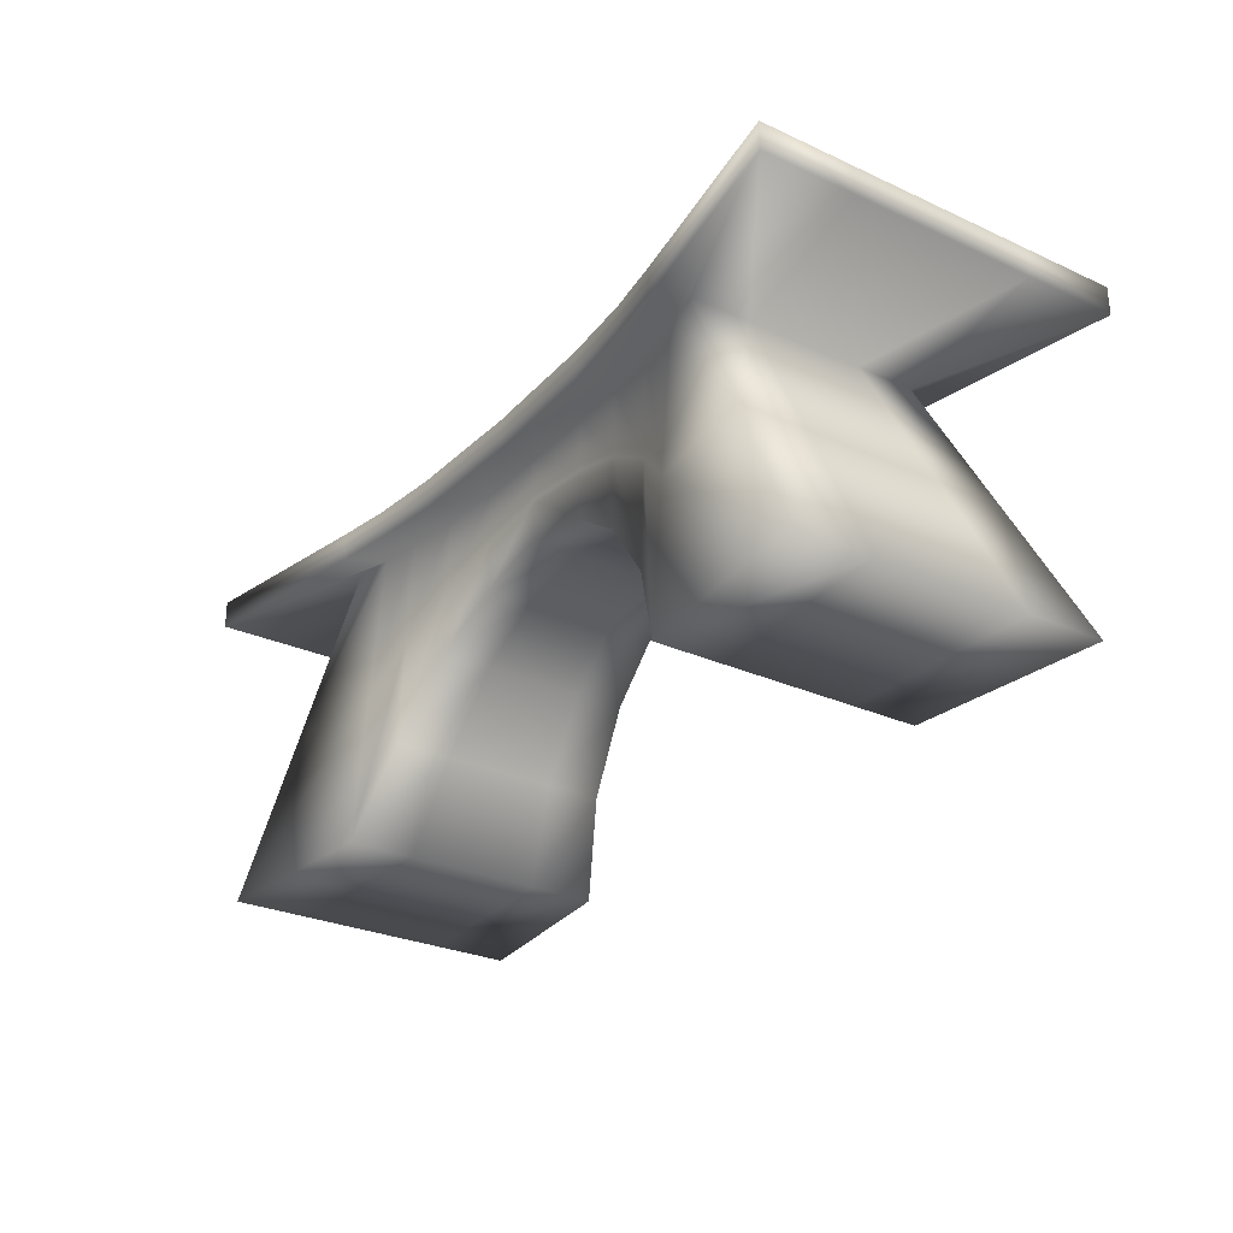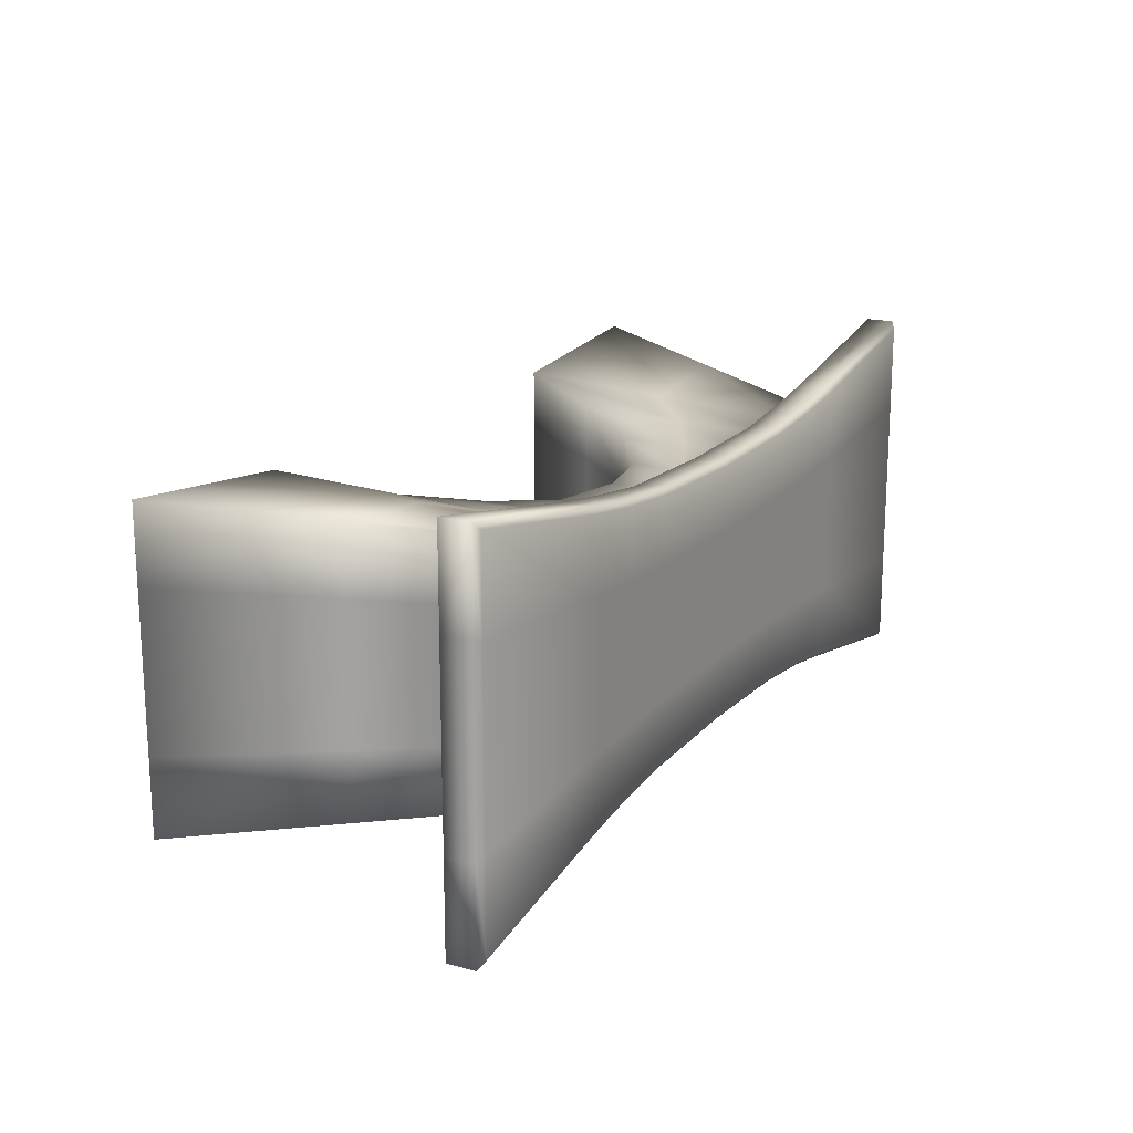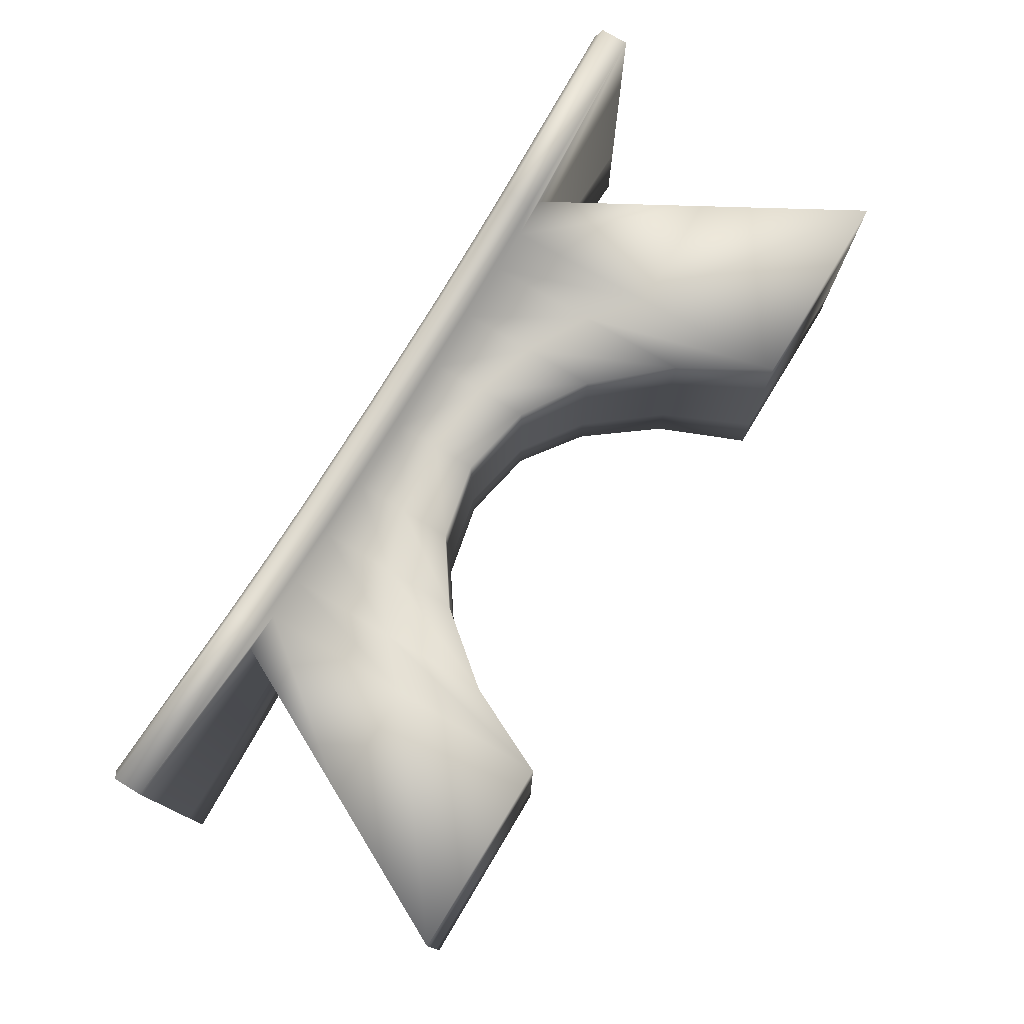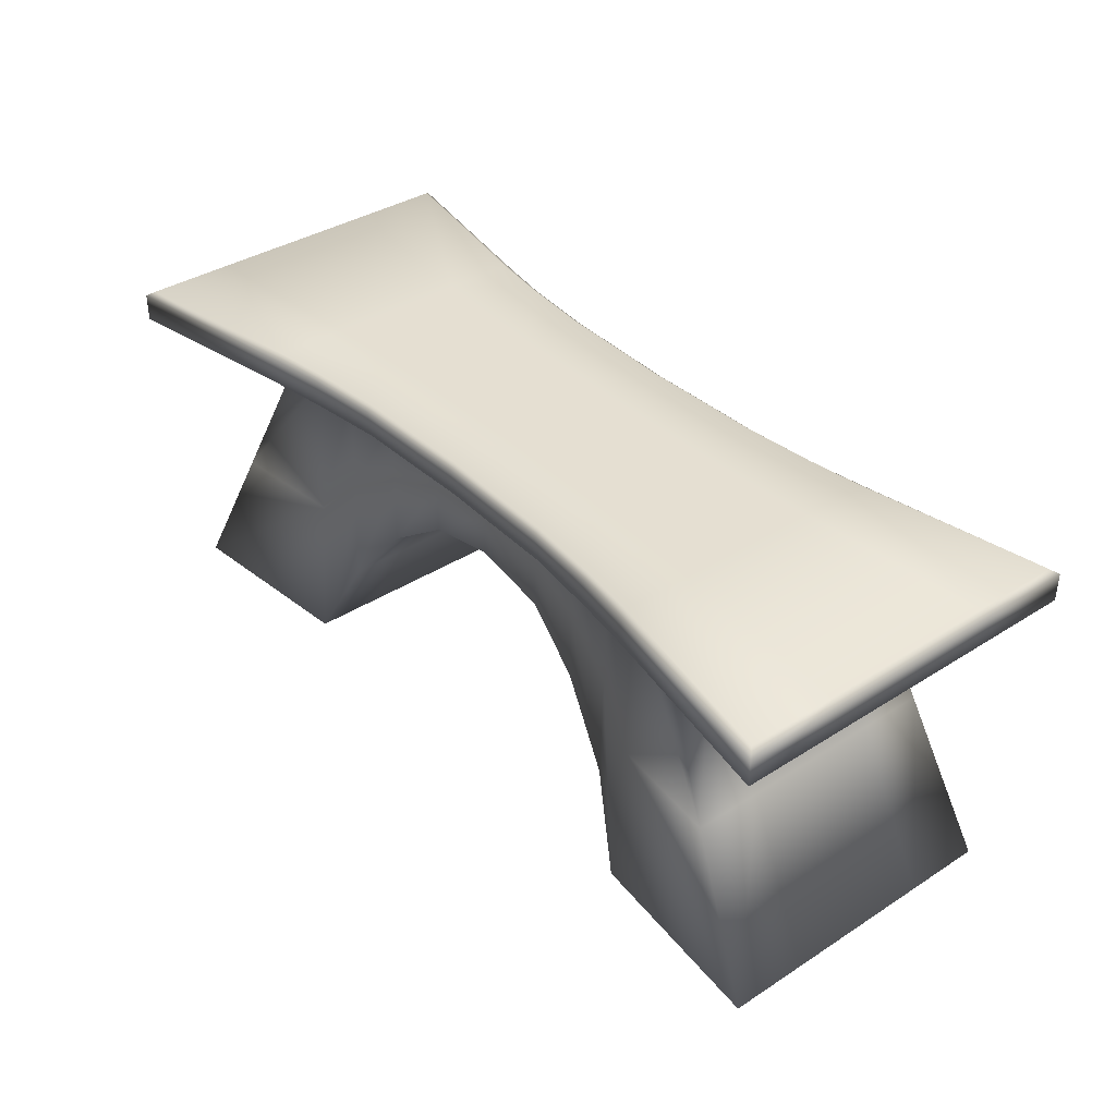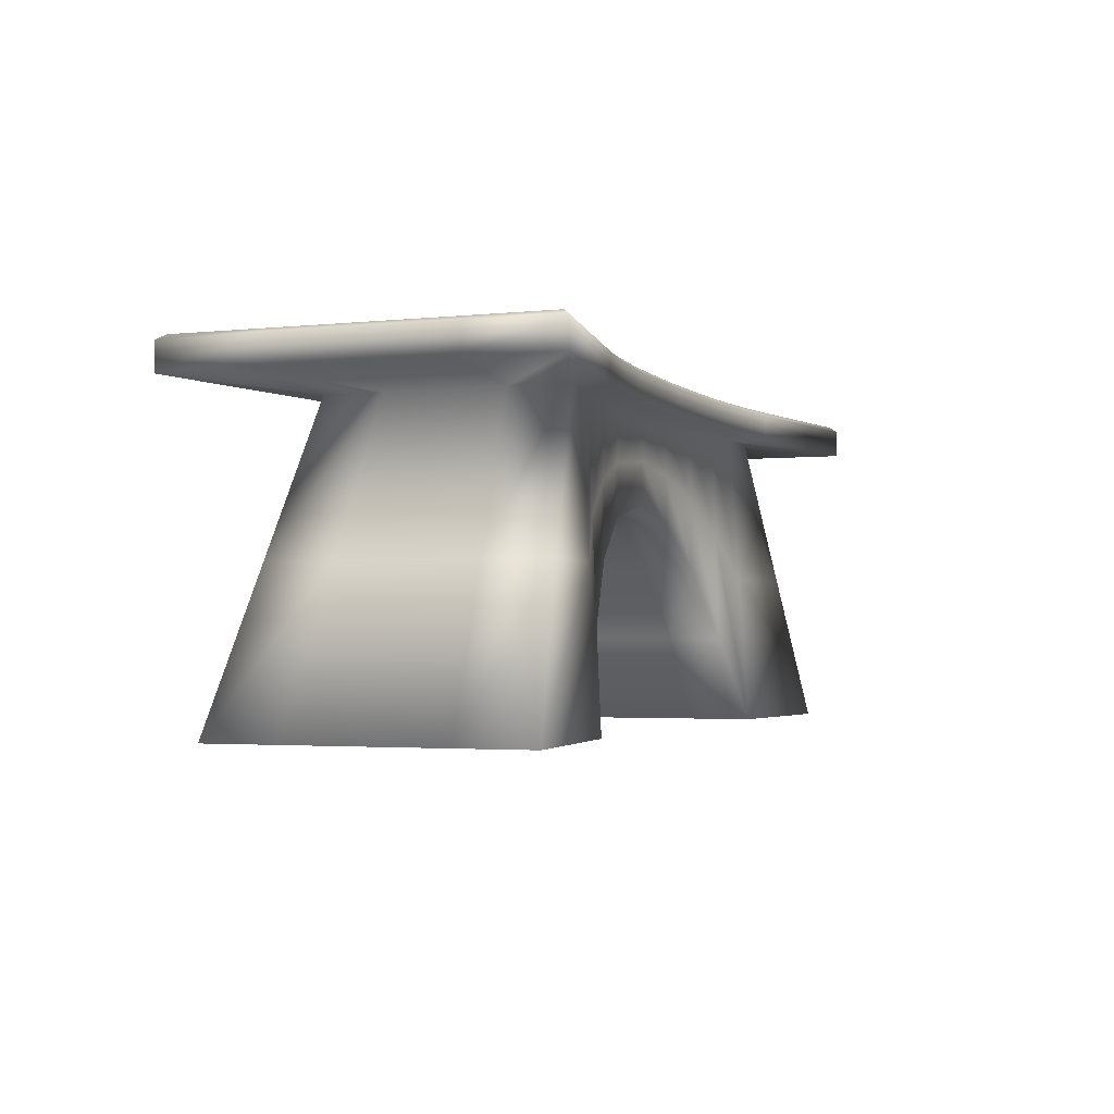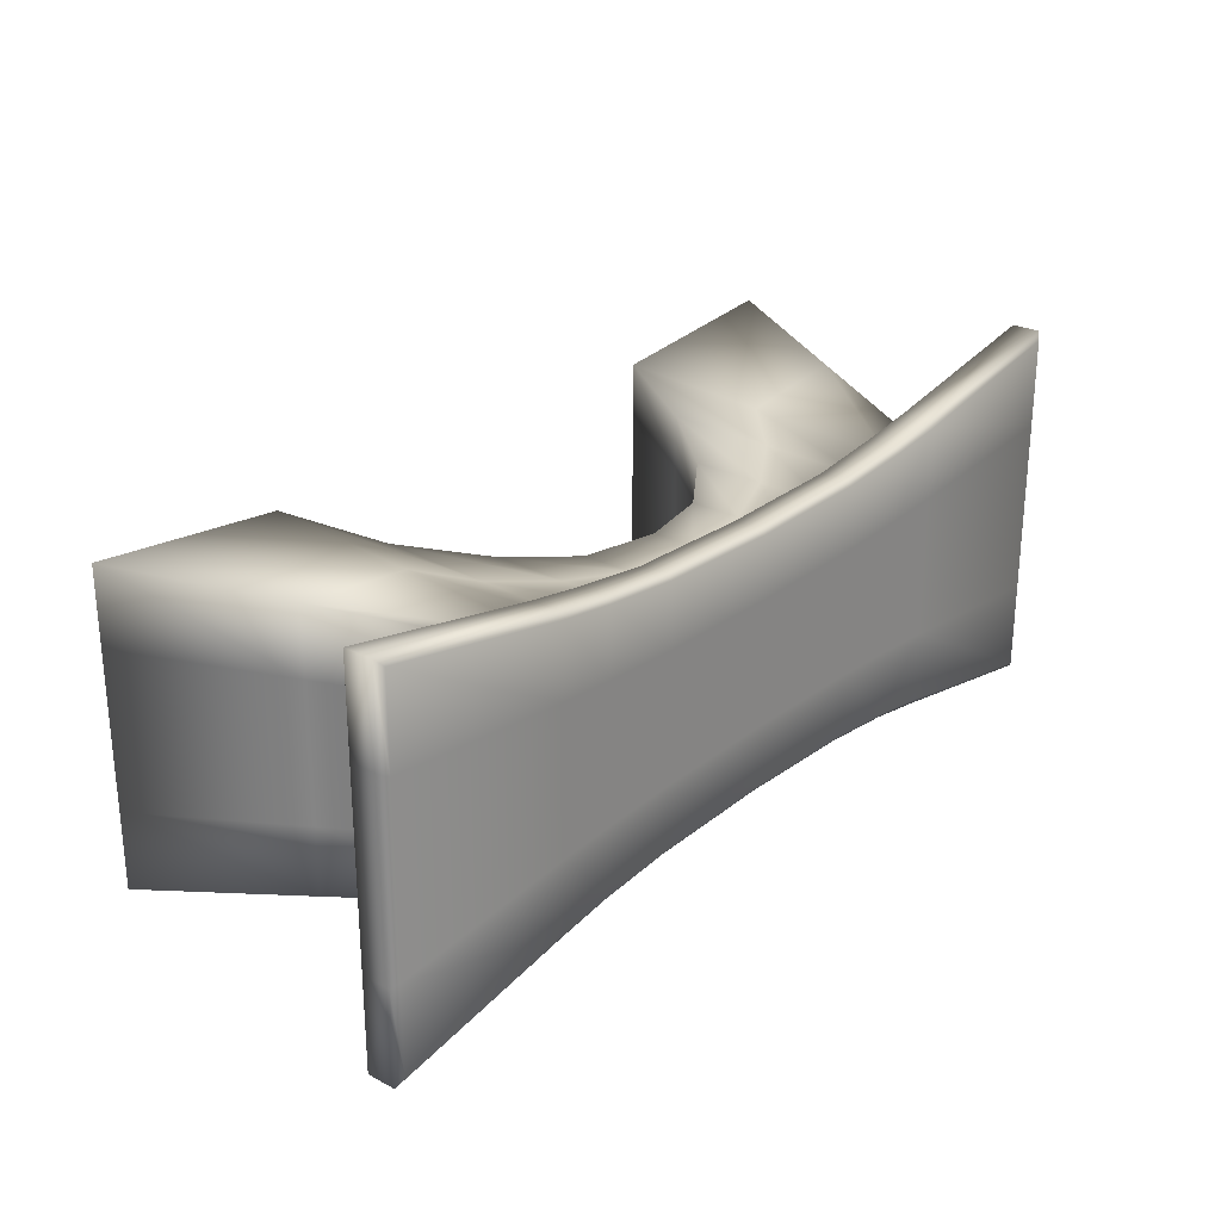
<metadata>
{"format":"obj","ext":"obj","renderer":"f3d","projection":"perspective","resolution":1024,"background":"white","views":[{"elev":-28.4,"azim":55.6,"up":"+Y"},{"elev":17.2,"azim":118.1,"up":"+Z"},{"elev":76.0,"azim":-58.9,"up":"+Z"},{"elev":37.4,"azim":50.7,"up":"+Y"},{"elev":-2.5,"azim":-69.3,"up":"+Y"},{"elev":25.7,"azim":129.5,"up":"+Z"}]}
</metadata>
<code>
o Bench_Stone_LP_Cube
v 1 0 0.3477
v 0.5526 0.7 0.2542
v 0.5526 0 0.3031
v 0.4526 0.2035 0.2556
v 0.318 0.3679 0.227
v 0.1745 0.4668 0.2078
v 0.4526 0.7 0.24
v 0.318 0.7 0.2234
v 0.1745 0.7 0.2078
v 0.6446 0.7 0.2696
v 1.048 0.7 0.4199
v 0.6002 0.7 0.3368
v 0.4693 0.7 0.3167
v 0.2933 0.7 0.2951
v 0.1056 0.7 0.2907
v 1.032 0.7765 0.4031
v 1.048 0.7647 0.4199
v 0.6002 0.7765 0.3231
v 0.6002 0.7647 0.3395
v 0.4693 0.7765 0.3051
v 0.4693 0.7647 0.3189
v 0.2933 0.7765 0.2885
v 0.2933 0.7647 0.3028
v 0.1056 0.7647 0.2981
v 0.1056 0.7765 0.2837
v -1 0 0.3477
v 0 0.5029 0.2078
v -0.5526 0.7 0.2542
v -0.5526 0 0.3031
v -0.4526 0.2035 0.2556
v -0.318 0.3679 0.227
v -0.1745 0.4668 0.2078
v -0.4526 0.7 0.24
v -0.318 0.7 0.2234
v -0.1745 0.7 0.2078
v -0.6446 0.7 0.2696
v 0 0.7 0.2078
v -1.048 0.7 0.4199
v 0 0.7 0.2877
v -0.6002 0.7 0.3368
v -0.4693 0.7 0.3167
v -0.2933 0.7 0.2951
v -0.1056 0.7 0.2907
v -1.032 0.7765 0.4031
v -1.048 0.7647 0.4199
v 0 0.7647 0.2949
v 0 0.7765 0.2805
v -0.6002 0.7765 0.3231
v -0.6002 0.7647 0.3395
v -0.4693 0.7765 0.3051
v -0.4693 0.7647 0.3189
v -0.2933 0.7765 0.2885
v -0.2933 0.7647 0.3028
v -0.1056 0.7647 0.2981
v -0.1056 0.7765 0.2837
v 1 0 -0.3477
v 0.5526 0.7 -0.2542
v 0.5526 0 -0.3031
v 0.4526 0.2035 -0.2556
v 0.318 0.3679 -0.227
v 0.1745 0.4668 -0.2078
v 0.4526 0.7 -0.24
v 0.318 0.7 -0.2234
v 0.1745 0.7 -0.2078
v 0.6446 0.7 -0.2696
v 1.048 0.7 -0.4199
v 0.6002 0.7 -0.3368
v 0.4693 0.7 -0.3167
v 0.2933 0.7 -0.2951
v 0.1056 0.7 -0.2907
v 1.032 0.7765 -0.4031
v 1.048 0.7647 -0.4199
v 0.6002 0.7765 -0.3231
v 0.6002 0.7647 -0.3395
v 0.4693 0.7765 -0.3051
v 0.4693 0.7647 -0.3189
v 0.2933 0.7765 -0.2885
v 0.2933 0.7647 -0.3028
v 0.1056 0.7647 -0.2981
v 0.1056 0.7765 -0.2837
v -1 0 -0.3477
v 0 0.5029 -0.2078
v -0.5526 0.7 -0.2542
v -0.5526 0 -0.3031
v -0.4526 0.2035 -0.2556
v -0.318 0.3679 -0.227
v -0.1745 0.4668 -0.2078
v -0.4526 0.7 -0.24
v -0.318 0.7 -0.2234
v -0.1745 0.7 -0.2078
v -0.6446 0.7 -0.2696
v 0 0.7 -0.2078
v -1.048 0.7 -0.4199
v 0 0.7 -0.2877
v -0.6002 0.7 -0.3368
v -0.4693 0.7 -0.3167
v -0.2933 0.7 -0.2951
v -0.1056 0.7 -0.2907
v -1.032 0.7765 -0.4031
v -1.048 0.7647 -0.4199
v 0 0.7647 -0.2949
v 0 0.7765 -0.2805
v -0.6002 0.7765 -0.3231
v -0.6002 0.7647 -0.3395
v -0.4693 0.7765 -0.3051
v -0.4693 0.7647 -0.3189
v -0.2933 0.7765 -0.2885
v -0.2933 0.7647 -0.3028
v -0.1056 0.7647 -0.2981
v -0.1056 0.7765 -0.2837
v 1 0 0.1738
v 1 0 0
v 1 0 -0.1738
v 0.5526 0 -0.1515
v 0.5526 0 0
v 0.5526 0 0.1515
v 0 0.5029 -0.1039
v 0 0.5029 0
v 0 0.5029 0.1039
v 0.4526 0.2035 -0.1278
v 0.4526 0.2035 0
v 0.4526 0.2035 0.1278
v 0.318 0.3679 -0.1135
v 0.318 0.3679 0
v 0.318 0.3679 0.1135
v 0.1745 0.4668 -0.1039
v 0.1745 0.4668 0
v 0.1745 0.4668 0.1039
v 1.048 0.7 0.2099
v 1.048 0.7 0
v 1.048 0.7 -0.2099
v 0.6446 0.7 0.1348
v 0.6446 0.7 0
v 0.6446 0.7 -0.1348
v 1.032 0.7765 0.2016
v 1.032 0.7765 0
v 1.032 0.7765 -0.2016
v 1.048 0.7647 -0.2099
v 1.048 0.7647 0
v 1.048 0.7647 0.2099
v 0.6002 0.7765 0.1615
v 0.6002 0.7765 0
v 0.6002 0.7765 -0.1615
v 0 0.7765 0.1402
v 0 0.7765 0
v 0 0.7765 -0.1402
v 0.1056 0.7765 -0.1419
v 0.1056 0.7765 0
v 0.1056 0.7765 0.1419
v 0.4693 0.7765 0.1525
v 0.4693 0.7765 0
v 0.4693 0.7765 -0.1525
v 0.2933 0.7765 0.1443
v 0.2933 0.7765 0
v 0.2933 0.7765 -0.1443
v -1 0 0.1738
v -1 0 0
v -1 0 -0.1738
v -0.5526 0 -0.1515
v -0.5526 0 0
v -0.5526 0 0.1515
v -0.4526 0.2035 -0.1278
v -0.4526 0.2035 0
v -0.4526 0.2035 0.1278
v -0.318 0.3679 -0.1135
v -0.318 0.3679 0
v -0.318 0.3679 0.1135
v -0.1745 0.4668 -0.1039
v -0.1745 0.4668 0
v -0.1745 0.4668 0.1039
v -1.048 0.7 0.2099
v -1.048 0.7 0
v -1.048 0.7 -0.2099
v -0.6446 0.7 0.1348
v -0.6446 0.7 0
v -0.6446 0.7 -0.1348
v -1.032 0.7765 0.2016
v -1.032 0.7765 0
v -1.032 0.7765 -0.2016
v -1.048 0.7647 -0.2099
v -1.048 0.7647 0
v -1.048 0.7647 0.2099
v -0.6002 0.7765 0.1615
v -0.6002 0.7765 0
v -0.6002 0.7765 -0.1615
v -0.1056 0.7765 -0.1419
v -0.1056 0.7765 0
v -0.1056 0.7765 0.1419
v -0.4693 0.7765 0.1525
v -0.4693 0.7765 0
v -0.4693 0.7765 -0.1525
v -0.2933 0.7765 0.1443
v -0.2933 0.7765 0
v -0.2933 0.7765 -0.1443
v 0.5526 0.35 0.2786
v 0.4526 0.4518 0.2478
v 0.318 0.5339 0.2252
v 0.1745 0.5834 0.2078
v 0.8223 0.35 0.3086
v 0 0.6015 0.2078
v -0.5526 0.35 0.2786
v -0.4526 0.4518 0.2478
v -0.318 0.5339 0.2252
v -0.1745 0.5834 0.2078
v -0.8223 0.35 0.3086
v 0.5526 0.35 -0.2786
v 0.4526 0.4518 -0.2478
v 0.318 0.5339 -0.2252
v 0.1745 0.5834 -0.2078
v 0.8223 0.35 -0.3086
v 0 0.6015 -0.2078
v -0.5526 0.35 -0.2786
v -0.4526 0.4518 -0.2478
v -0.318 0.5339 -0.2252
v -0.1745 0.5834 -0.2078
v -0.8223 0.35 -0.3086
v -0.8223 0.35 0.1543
v -0.8223 0.35 0
v -0.8223 0.35 -0.1543
v 0.8223 0.35 0.1543
v 0.8223 0.35 0
v 0.8223 0.35 -0.1543
f 114 58 56 113
f 222 210 65 134
f 123 60 59 120
f 126 61 60 123
f 150 20 18 141
f 195 2 7 196
f 196 7 8 197
f 197 8 9 198
f 132 129 11 10
f 168 87 82 117
f 39 15 24 46
f 149 25 22 153
f 14 13 21 23
f 13 12 19 21
f 12 11 17 19
f 120 59 58 114
f 198 9 37 200
f 199 10 2 195
f 37 9 15 39
f 8 7 13 14
f 2 10 11 12
f 138 72 71 137
f 9 8 14 15
f 7 2 12 13
f 147 80 102 146
f 152 75 77 155
f 15 14 23 24
f 137 71 73 143
f 16 18 19 17
f 18 20 21 19
f 20 22 23 21
f 25 47 46 24
f 22 25 24 23
f 129 140 17 11
f 158 81 84 159
f 219 216 81 158
f 162 85 86 165
f 165 86 87 168
f 189 183 48 50
f 201 202 33 28
f 202 203 34 33
f 203 204 35 34
f 174 36 38 171
f 39 46 54 43
f 188 192 52 55
f 42 53 51 41
f 41 51 49 40
f 40 49 45 38
f 159 84 85 162
f 204 200 37 35
f 205 201 28 36
f 37 39 43 35
f 34 42 41 33
f 28 40 38 36
f 179 99 100 180
f 35 43 42 34
f 33 41 40 28
f 146 102 110 186
f 194 107 105 191
f 43 54 53 42
f 185 103 99 179
f 44 45 49 48
f 48 49 51 50
f 50 51 53 52
f 55 54 46 47
f 52 53 54 55
f 171 38 45 182
f 206 207 62 57
f 207 208 63 62
f 208 209 64 63
f 94 101 79 70
f 69 78 76 68
f 68 76 74 67
f 67 74 72 66
f 209 211 92 64
f 210 206 57 65
f 92 94 70 64
f 63 69 68 62
f 57 67 66 65
f 64 70 69 63
f 62 68 67 57
f 70 79 78 69
f 71 72 74 73
f 73 74 76 75
f 75 76 78 77
f 80 79 101 102
f 77 78 79 80
f 212 83 88 213
f 213 88 89 214
f 214 89 90 215
f 94 98 109 101
f 97 96 106 108
f 96 95 104 106
f 95 93 100 104
f 215 90 92 211
f 216 91 83 212
f 92 90 98 94
f 89 88 96 97
f 83 91 93 95
f 90 89 97 98
f 88 83 95 96
f 98 97 108 109
f 99 103 104 100
f 103 105 106 104
f 105 107 108 106
f 110 102 101 109
f 107 110 109 108
f 117 82 61 126
f 27 119 128 6
f 119 118 127 128
f 118 117 126 127
f 93 173 180 100
f 173 172 181 180
f 172 171 182 181
f 48 183 177 44
f 183 184 178 177
f 184 185 179 178
f 52 192 189 50
f 192 193 190 189
f 193 194 191 190
f 47 144 188 55
f 144 145 187 188
f 145 146 186 187
f 44 177 182 45
f 177 178 181 182
f 178 179 180 181
f 29 161 164 30
f 161 160 163 164
f 160 159 162 163
f 110 107 194 186
f 186 194 193 187
f 187 193 192 188
f 91 176 173 93
f 176 175 172 173
f 175 174 171 172
f 105 103 185 191
f 191 185 184 190
f 190 184 183 189
f 31 167 170 32
f 167 166 169 170
f 166 165 168 169
f 30 164 167 31
f 164 163 166 167
f 163 162 165 166
f 205 217 156 26
f 217 218 157 156
f 218 219 158 157
f 26 156 161 29
f 156 157 160 161
f 157 158 159 160
f 66 72 138 131
f 131 138 139 130
f 130 139 140 129
f 16 135 141 18
f 135 136 142 141
f 136 137 143 142
f 20 150 153 22
f 150 151 154 153
f 151 152 155 154
f 25 149 144 47
f 149 148 145 144
f 148 147 146 145
f 17 140 135 16
f 140 139 136 135
f 139 138 137 136
f 4 122 116 3
f 122 121 115 116
f 121 120 114 115
f 80 147 155 77
f 147 148 154 155
f 148 149 153 154
f 32 170 119 27
f 170 169 118 119
f 169 168 117 118
f 65 66 131 134
f 134 131 130 133
f 133 130 129 132
f 75 152 143 73
f 152 151 142 143
f 151 150 141 142
f 6 128 125 5
f 128 127 124 125
f 127 126 123 124
f 5 125 122 4
f 125 124 121 122
f 124 123 120 121
f 199 220 132 10
f 220 221 133 132
f 221 222 134 133
f 3 116 111 1
f 116 115 112 111
f 115 114 113 112
f 112 113 222 221
f 111 112 221 220
f 1 111 220 199
f 175 176 219 218
f 174 175 218 217
f 36 174 217 205
f 81 216 212 84
f 87 215 211 82
f 86 214 215 87
f 85 213 214 86
f 84 212 213 85
f 56 58 206 210
f 61 82 211 209
f 60 61 209 208
f 59 60 208 207
f 58 59 207 206
f 26 29 201 205
f 32 27 200 204
f 31 32 204 203
f 30 31 203 202
f 29 30 202 201
f 176 91 216 219
f 1 199 195 3
f 6 198 200 27
f 5 197 198 6
f 4 196 197 5
f 3 195 196 4
f 113 56 210 222

</code>
